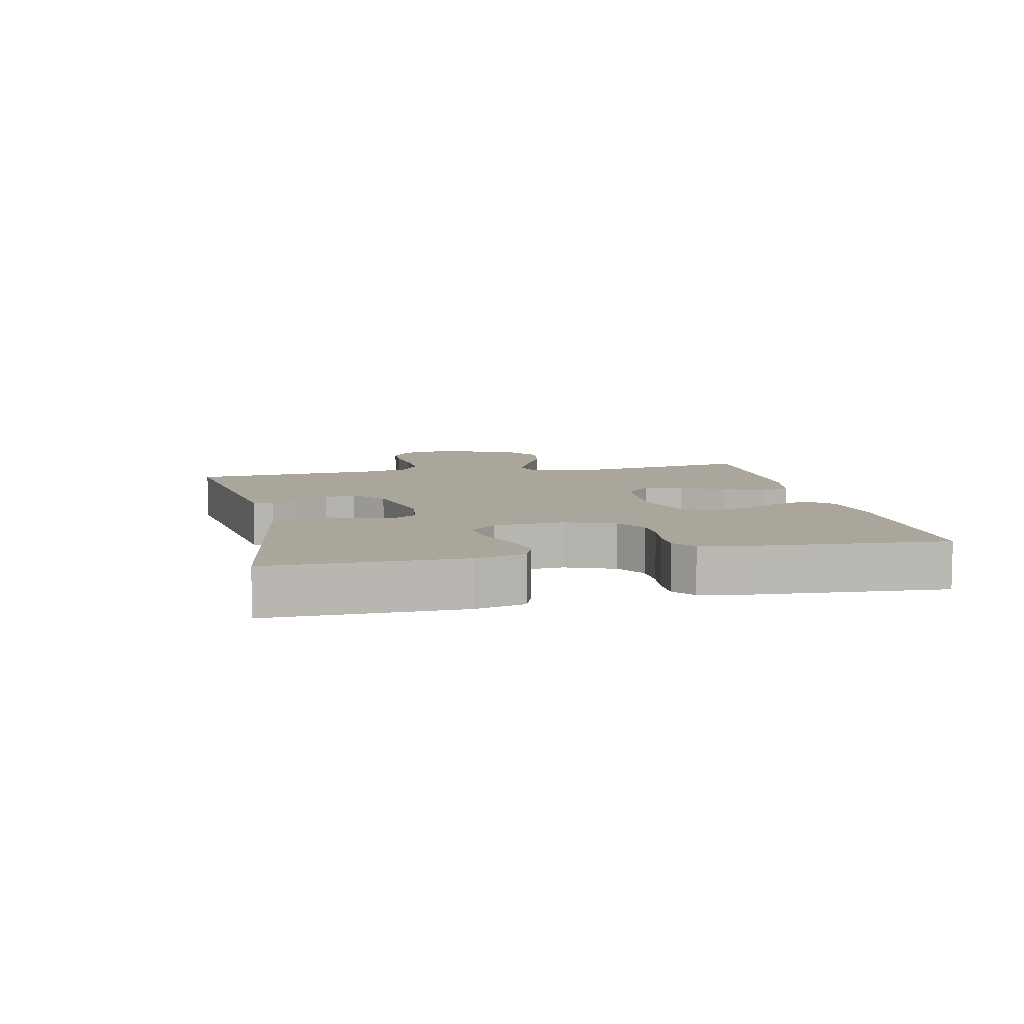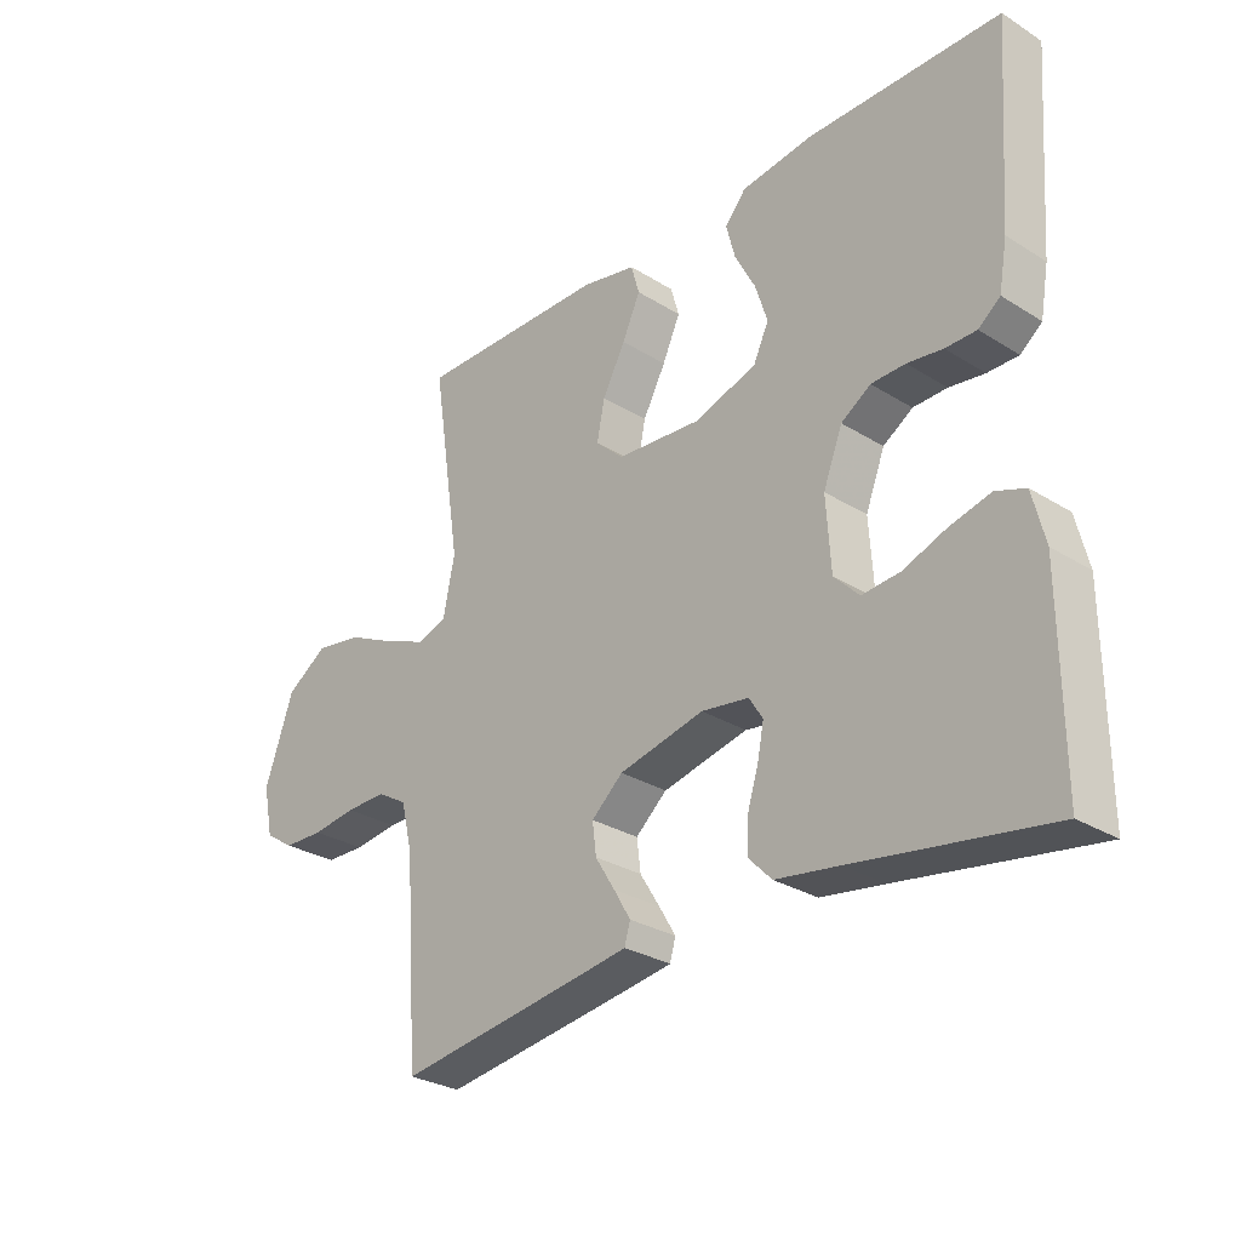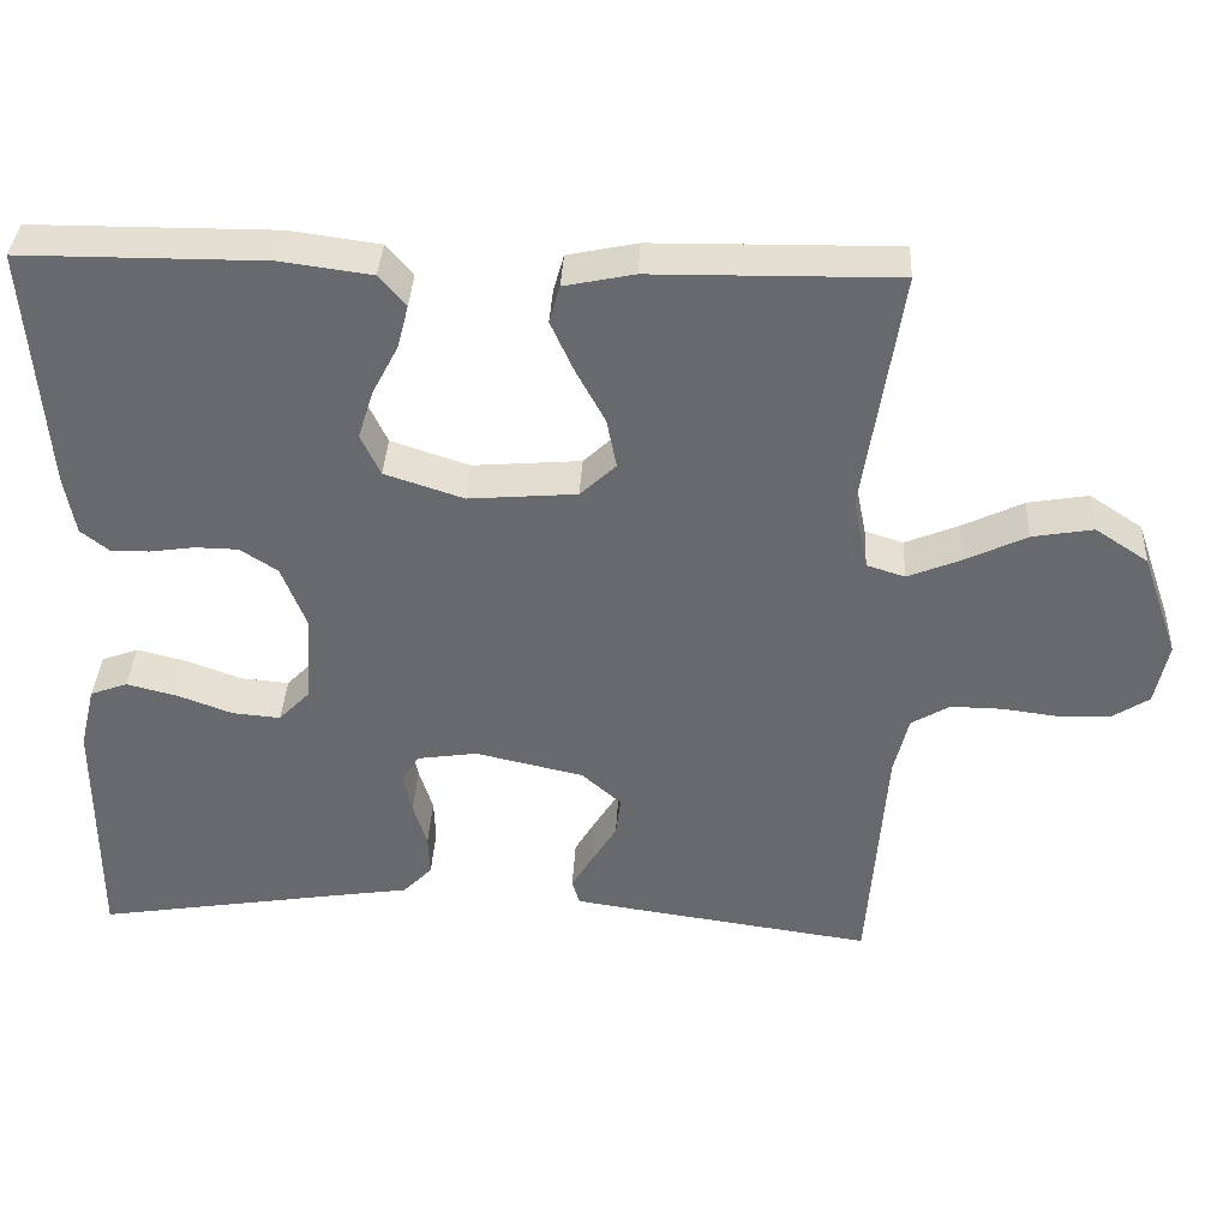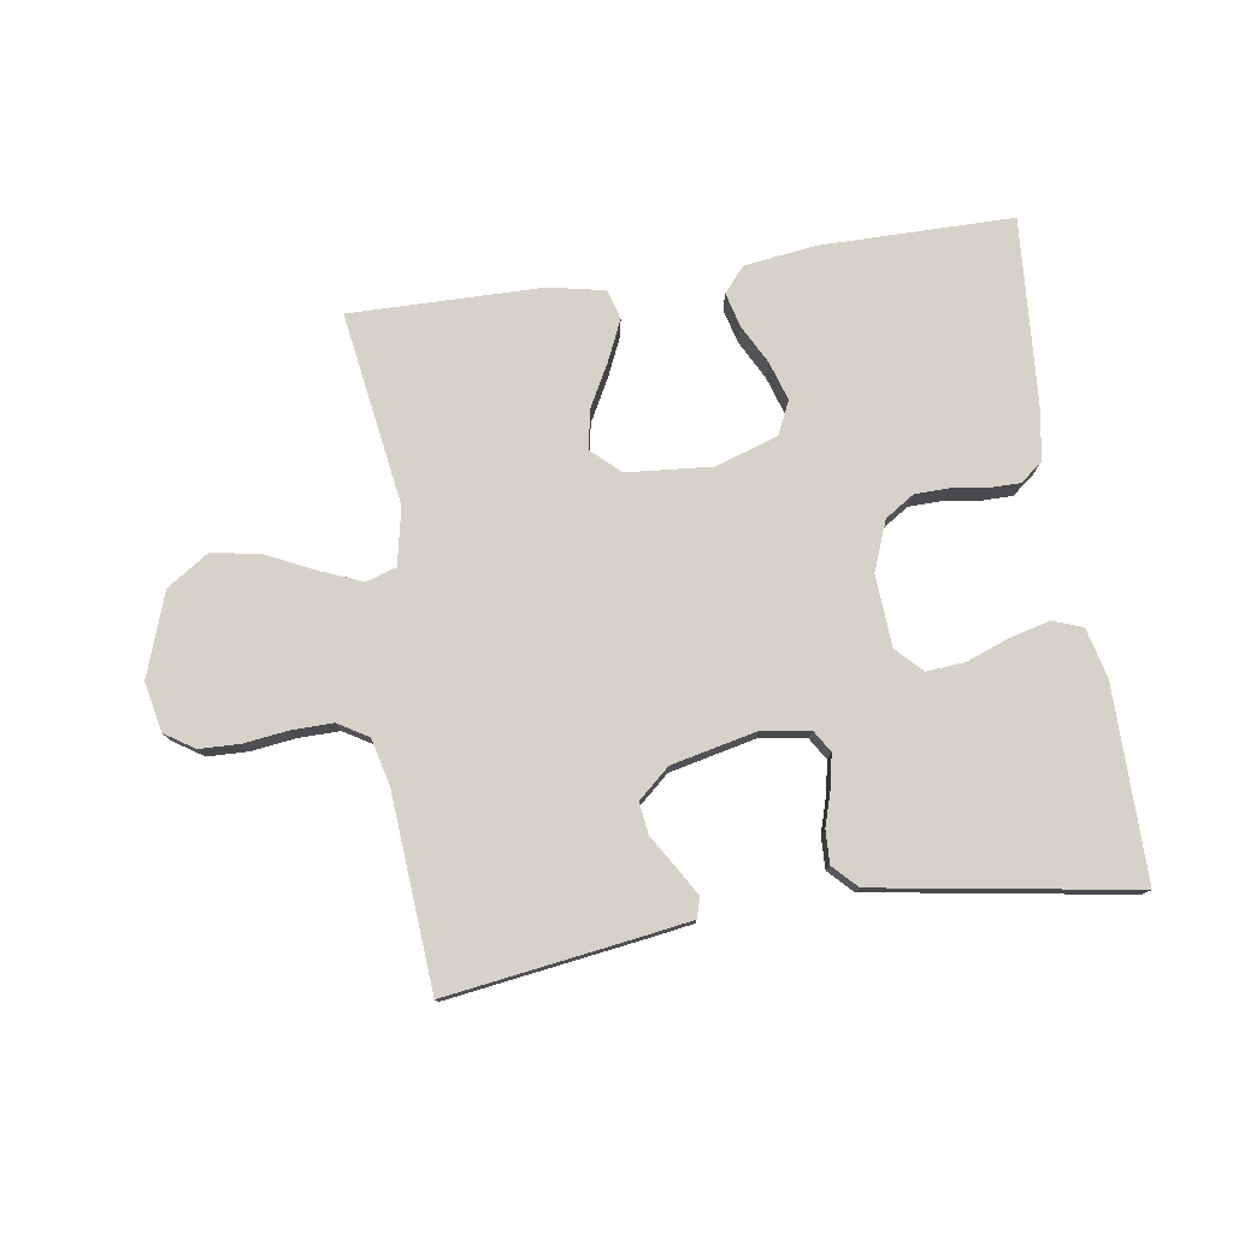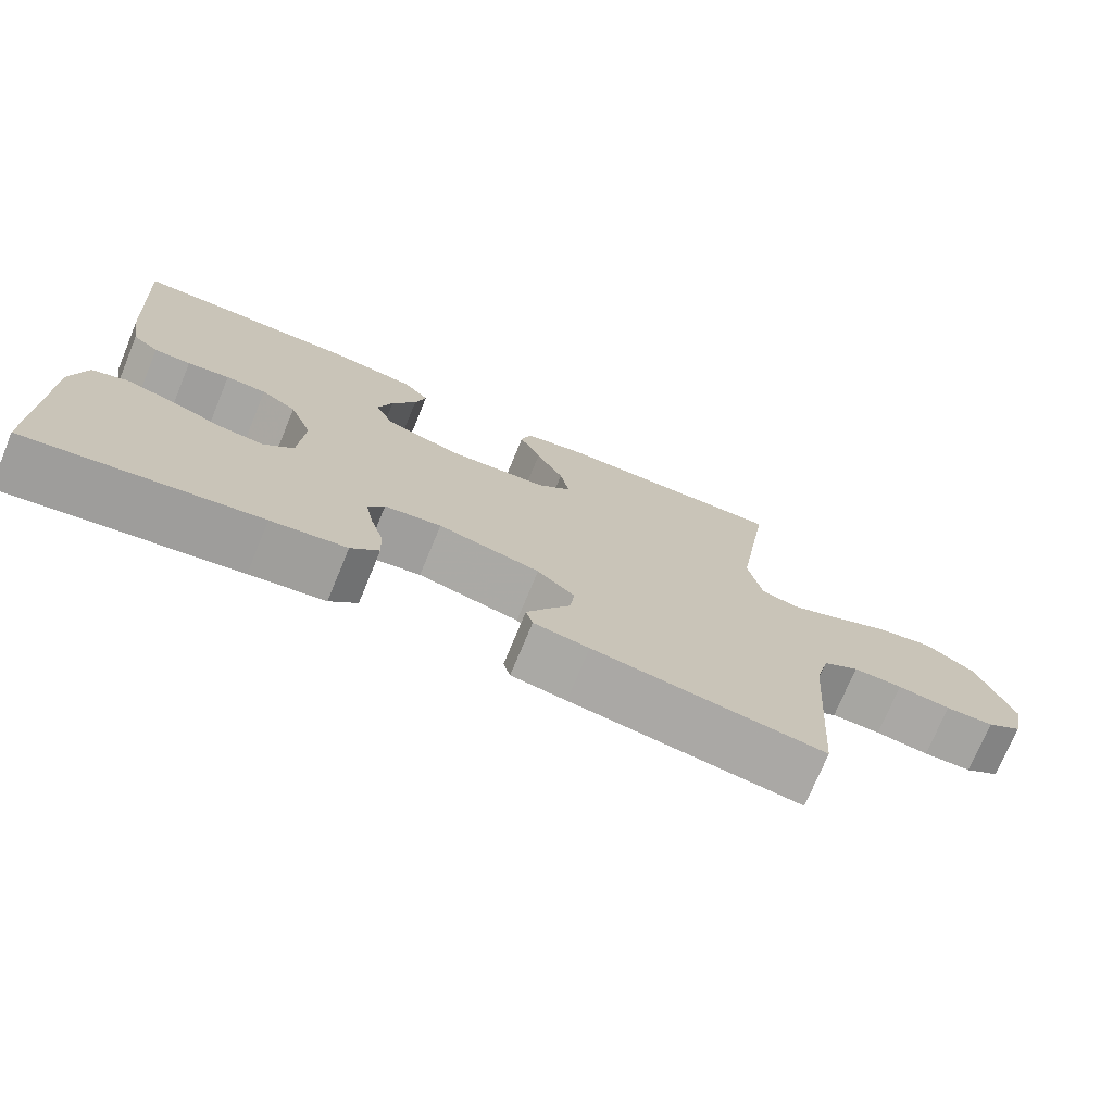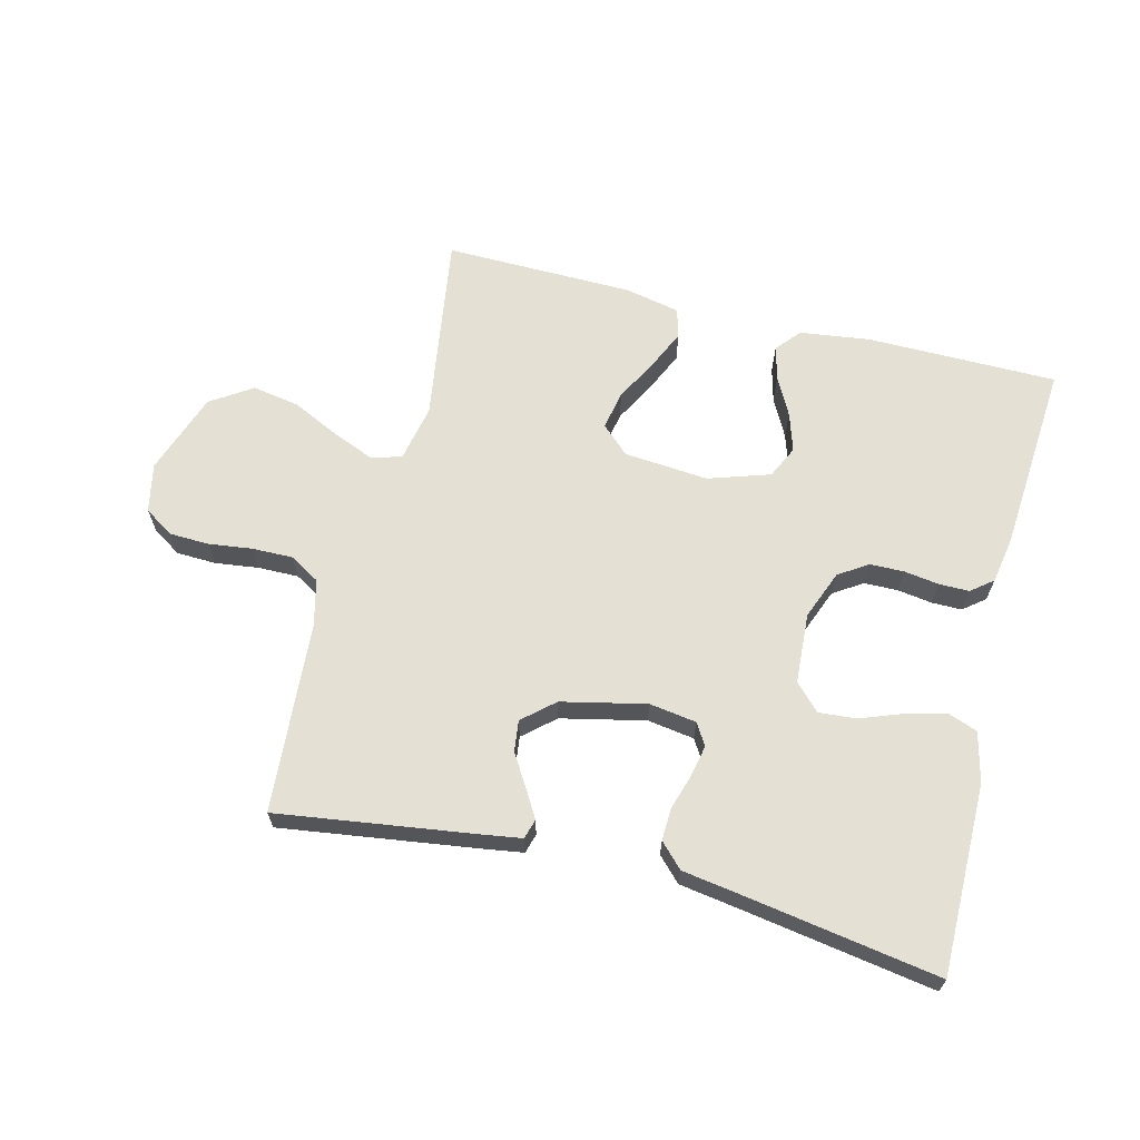
<metadata>
{"format":"obj","ext":"obj","renderer":"f3d","projection":"perspective","resolution":1024,"background":"white","views":[{"elev":8.0,"azim":-102.4,"up":"+Y"},{"elev":-28.9,"azim":-132.8,"up":"+Z"},{"elev":37.0,"azim":2.9,"up":"+Z"},{"elev":77.7,"azim":171.4,"up":"+Y"},{"elev":-73.8,"azim":-22.5,"up":"+Z"},{"elev":65.2,"azim":-165.8,"up":"+Y"}]}
</metadata>
<code>
v -0.5 0.07 -0.5
v -0.499 0.07 -0.2
v -0.48 0.07 -0.122
v -0.434 0.07 -0.105
v -0.371 0.07 -0.121
v -0.304 0.07 -0.146
v -0.245 0.07 -0.151
v -0.206 0.07 -0.111
v -0.199 0.07 0
v -0.229 0.07 0.077
v -0.275 0.07 0.107
v -0.328 0.07 0.108
v -0.383 0.07 0.1
v -0.431 0.07 0.1
v -0.465 0.07 0.127
v -0.478 0.07 0.2
v -0.5 0.07 0.5
v -0.2 0.07 0.501
v -0.089 0.07 0.486
v -0.056 0.07 0.448
v -0.07 0.07 0.394
v -0.102 0.07 0.333
v -0.121 0.07 0.273
v -0.097 0.07 0.222
v 0 0.07 0.19
v 0.133 0.07 0.201
v 0.177 0.07 0.242
v 0.165 0.07 0.303
v 0.129 0.07 0.37
v 0.101 0.07 0.432
v 0.114 0.07 0.478
v 0.2 0.07 0.496
v 0.5 0.07 0.5
v 0.454 0.07 0.2
v 0.472 0.07 0.111
v 0.519 0.07 0.096
v 0.585 0.07 0.123
v 0.66 0.07 0.159
v 0.735 0.07 0.172
v 0.8 0.07 0.129
v 0.845 0.07 0
v 0.829 0.07 -0.077
v 0.783 0.07 -0.107
v 0.72 0.07 -0.109
v 0.651 0.07 -0.1
v 0.587 0.07 -0.099
v 0.54 0.07 -0.127
v 0.522 0.07 -0.2
v 0.5 0.07 -0.5
v 0.2 0.07 -0.457
v 0.128 0.07 -0.446
v 0.119 0.07 -0.415
v 0.145 0.07 -0.371
v 0.176 0.07 -0.321
v 0.182 0.07 -0.272
v 0.133 0.07 -0.229
v 0 0.07 -0.199
v -0.074 0.07 -0.21
v -0.095 0.07 -0.244
v -0.085 0.07 -0.294
v -0.068 0.07 -0.349
v -0.066 0.07 -0.4
v -0.102 0.07 -0.437
v -0.2 0.07 -0.452
v -0.5 0 -0.5
v -0.499 0 -0.2
v -0.48 0 -0.122
v -0.434 0 -0.105
v -0.371 0 -0.121
v -0.304 0 -0.146
v -0.245 0 -0.151
v -0.206 0 -0.111
v -0.199 0 0
v -0.229 0 0.077
v -0.275 0 0.107
v -0.328 0 0.108
v -0.383 0 0.1
v -0.431 0 0.1
v -0.465 0 0.127
v -0.478 0 0.2
v -0.5 0 0.5
v -0.2 0 0.501
v -0.089 0 0.486
v -0.056 0 0.448
v -0.07 0 0.394
v -0.102 0 0.333
v -0.121 0 0.273
v -0.097 0 0.222
v 0 0 0.19
v 0.133 0 0.201
v 0.177 0 0.242
v 0.165 0 0.303
v 0.129 0 0.37
v 0.101 0 0.432
v 0.114 0 0.478
v 0.2 0 0.496
v 0.5 0 0.5
v 0.454 0 0.2
v 0.472 0 0.111
v 0.519 0 0.096
v 0.585 0 0.123
v 0.66 0 0.159
v 0.735 0 0.172
v 0.8 0 0.129
v 0.845 0 0
v 0.829 0 -0.077
v 0.783 0 -0.107
v 0.72 0 -0.109
v 0.651 0 -0.1
v 0.587 0 -0.099
v 0.54 0 -0.127
v 0.522 0 -0.2
v 0.5 0 -0.5
v 0.2 0 -0.457
v 0.128 0 -0.446
v 0.119 0 -0.415
v 0.145 0 -0.371
v 0.176 0 -0.321
v 0.182 0 -0.272
v 0.133 0 -0.229
v 0 0 -0.199
v -0.074 0 -0.21
v -0.095 0 -0.244
v -0.085 0 -0.294
v -0.068 0 -0.349
v -0.066 0 -0.4
v -0.102 0 -0.437
v -0.2 0 -0.452
f 61 62 63 64
f 60 61 64 1
f 59 60 1 2
f 58 59 2 3
f 57 58 3
f 51 52 53 54
f 49 50 51 54
f 48 49 54 55
f 47 48 55 56
f 42 43 44 45
f 42 45 46
f 41 42 46
f 40 41 46
f 37 38 39 40
f 36 37 40 46
f 35 36 46 47
f 31 32 33 34
f 31 34 35
f 28 29 30 31
f 28 31 35 47
f 19 20 21 22
f 19 22 23
f 18 19 23
f 17 18 23
f 16 17 23 24
f 12 13 14 15
f 11 12 15 16
f 3 4 5 6
f 57 3 6
f 57 6 7
f 47 56 57
f 47 57 7 8
f 27 28 47
f 26 27 47
f 25 26 47 8
f 11 16 24 25
f 10 11 25
f 9 10 25
f 8 9 25
f 128 127 126 125
f 65 128 125 124
f 66 65 124 123
f 67 66 123 122
f 67 122 121
f 118 117 116 115
f 118 115 114 113
f 119 118 113 112
f 120 119 112 111
f 109 108 107 106
f 110 109 106
f 110 106 105
f 110 105 104
f 104 103 102 101
f 110 104 101 100
f 111 110 100 99
f 98 97 96 95
f 99 98 95
f 95 94 93 92
f 111 99 95 92
f 86 85 84 83
f 87 86 83
f 87 83 82
f 87 82 81
f 88 87 81 80
f 79 78 77 76
f 80 79 76 75
f 70 69 68 67
f 70 67 121
f 71 70 121
f 121 120 111
f 72 71 121 111
f 111 92 91
f 111 91 90
f 72 111 90 89
f 89 88 80 75
f 89 75 74
f 89 74 73
f 89 73 72
f 1 65 66 2
f 2 66 67 3
f 3 67 68 4
f 4 68 69 5
f 5 69 70 6
f 6 70 71 7
f 7 71 72 8
f 8 72 73 9
f 9 73 74 10
f 10 74 75 11
f 11 75 76 12
f 12 76 77 13
f 13 77 78 14
f 14 78 79 15
f 15 79 80 16
f 16 80 81 17
f 17 81 82 18
f 18 82 83 19
f 19 83 84 20
f 20 84 85 21
f 21 85 86 22
f 22 86 87 23
f 23 87 88 24
f 24 88 89 25
f 25 89 90 26
f 26 90 91 27
f 27 91 92 28
f 28 92 93 29
f 29 93 94 30
f 30 94 95 31
f 31 95 96 32
f 32 96 97 33
f 33 97 98 34
f 34 98 99 35
f 35 99 100 36
f 36 100 101 37
f 37 101 102 38
f 38 102 103 39
f 39 103 104 40
f 40 104 105 41
f 41 105 106 42
f 42 106 107 43
f 43 107 108 44
f 44 108 109 45
f 45 109 110 46
f 46 110 111 47
f 47 111 112 48
f 48 112 113 49
f 49 113 114 50
f 50 114 115 51
f 51 115 116 52
f 52 116 117 53
f 53 117 118 54
f 54 118 119 55
f 55 119 120 56
f 56 120 121 57
f 57 121 122 58
f 58 122 123 59
f 59 123 124 60
f 60 124 125 61
f 61 125 126 62
f 62 126 127 63
f 63 127 128 64
f 64 128 65 1

</code>
